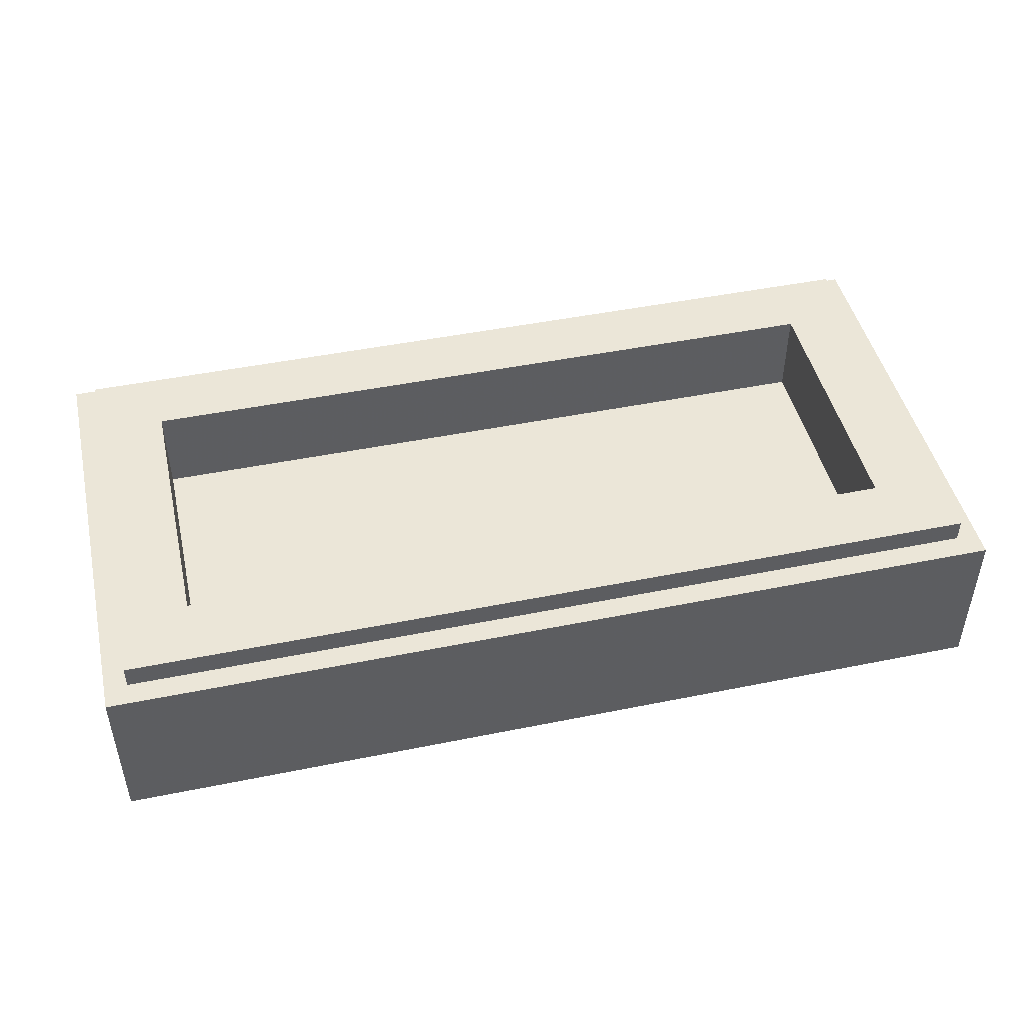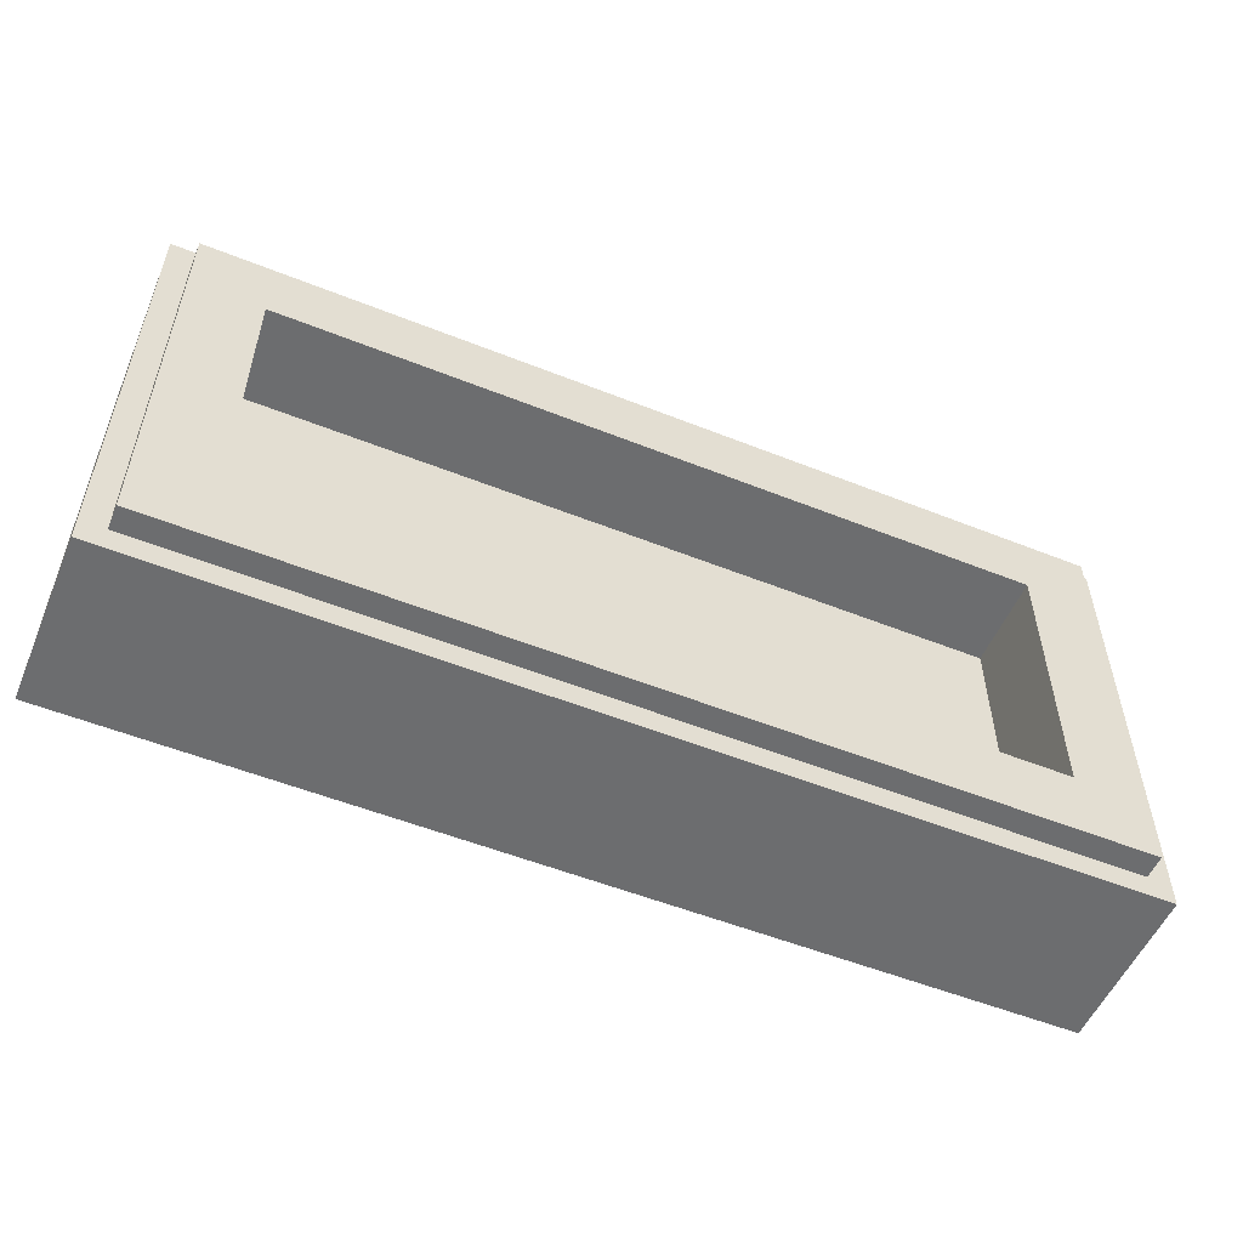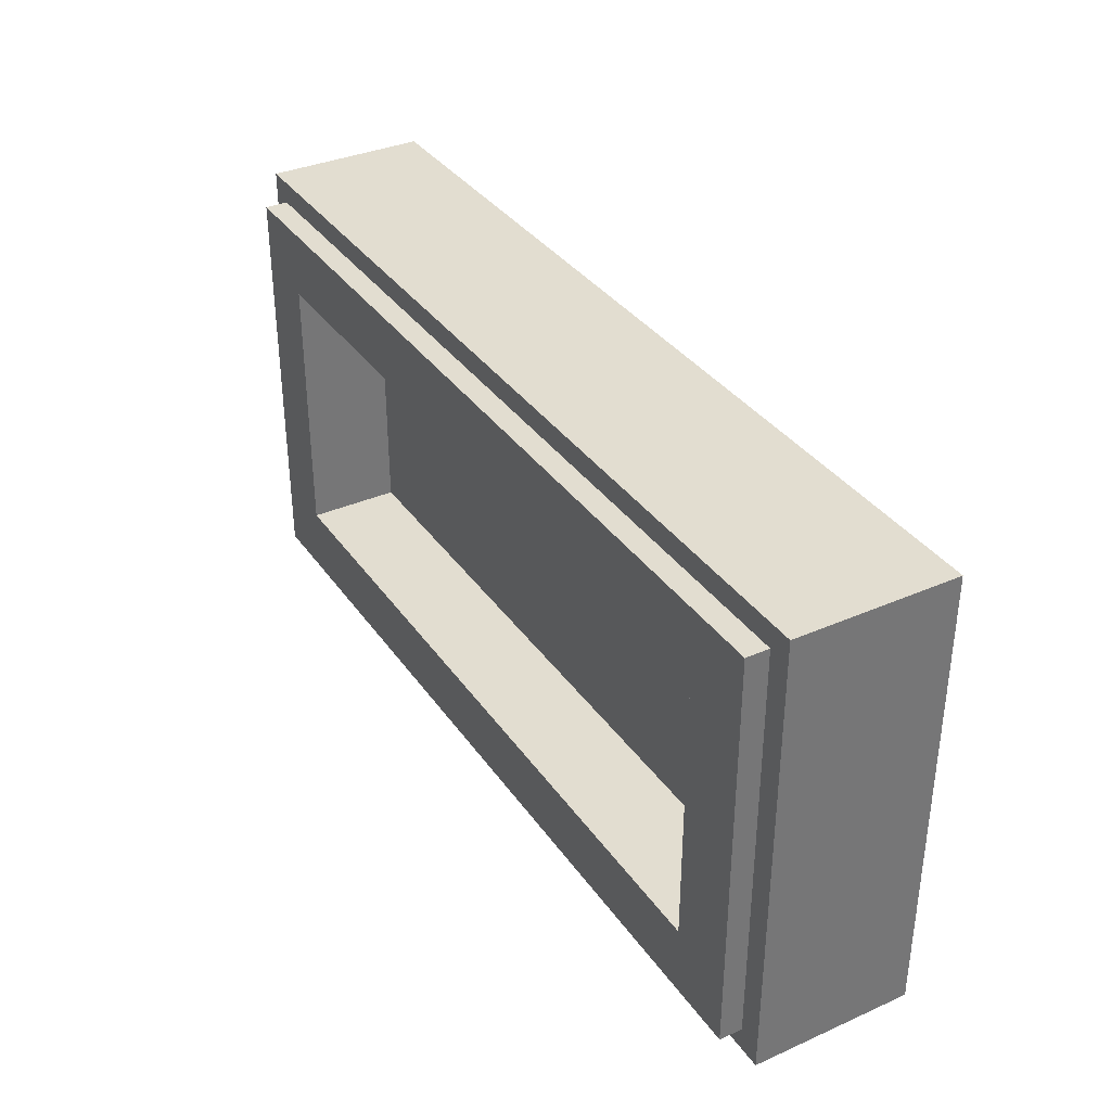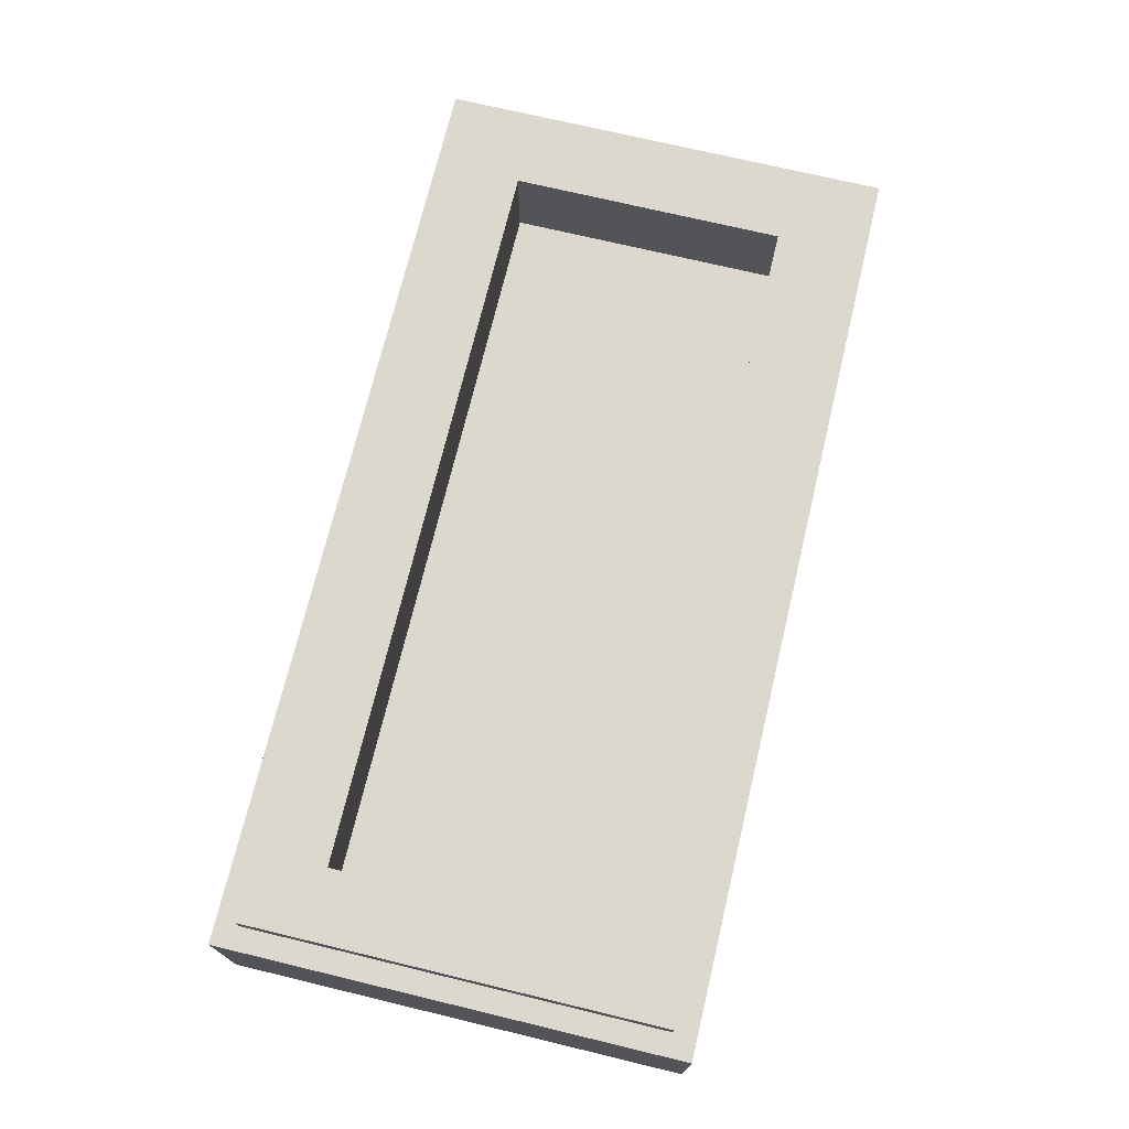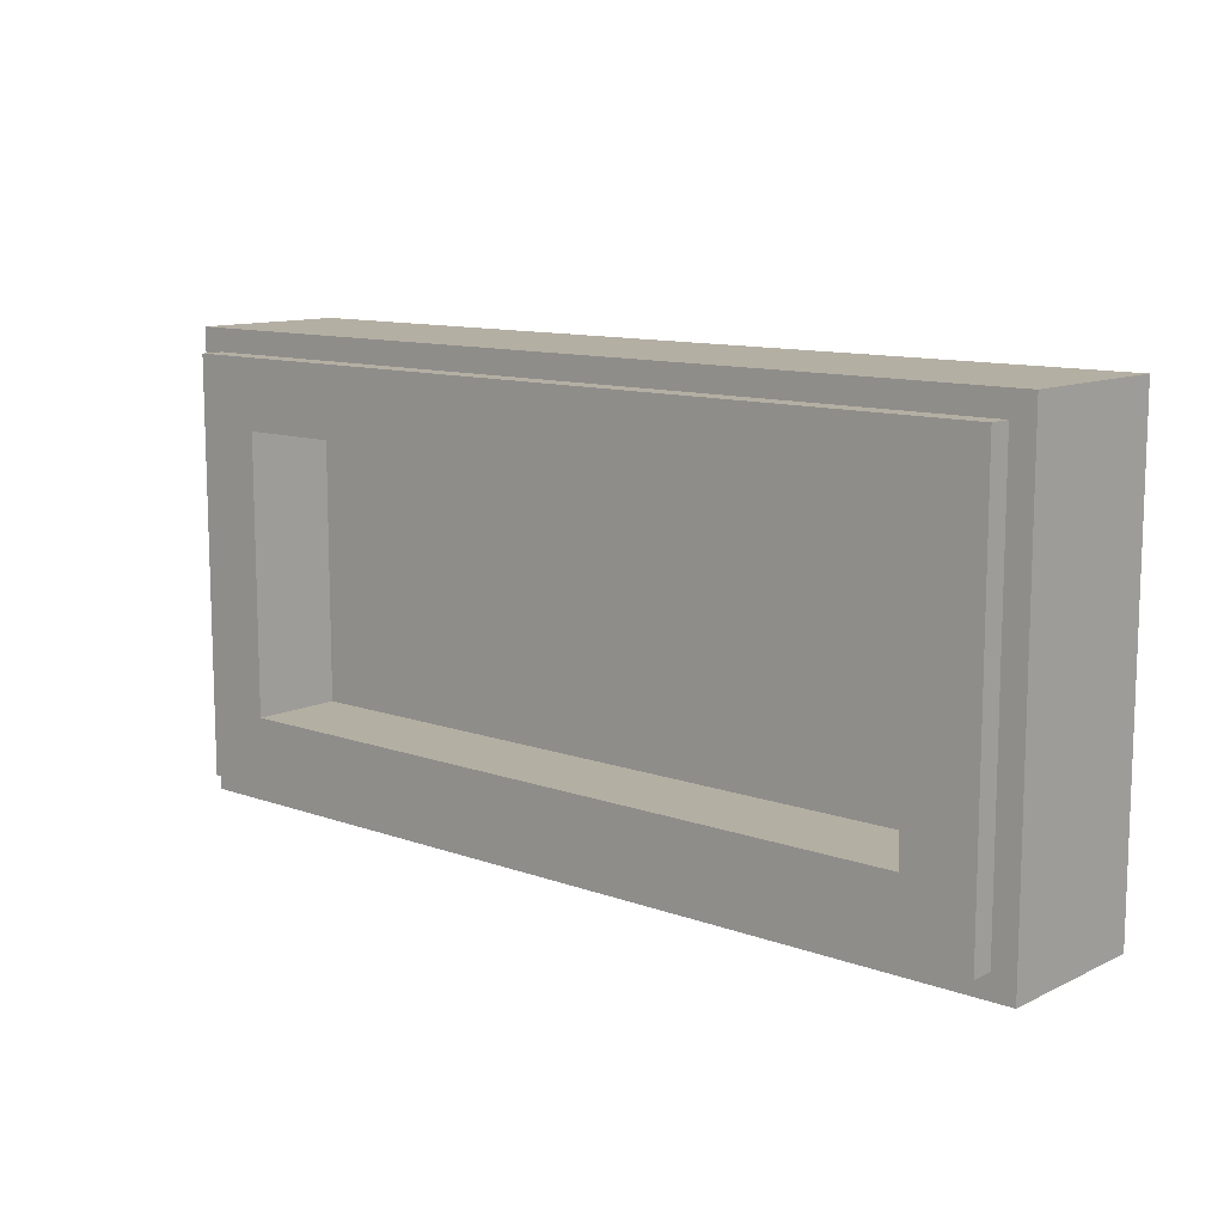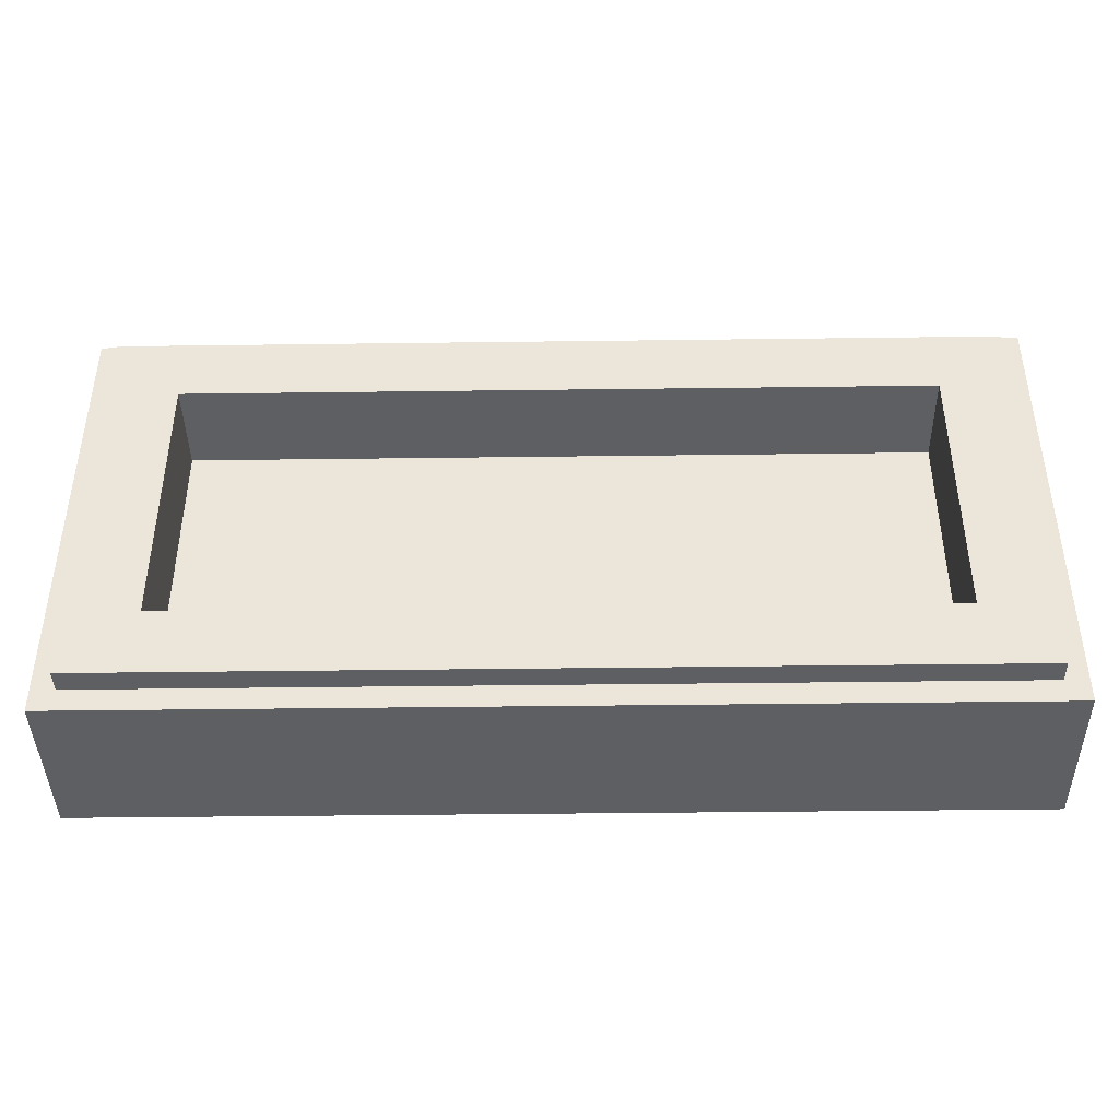
<metadata>
{"format":"obj","ext":"obj","renderer":"f3d","projection":"perspective","resolution":1024,"background":"white","views":[{"elev":46.6,"azim":167.0,"up":"+Y"},{"elev":-53.9,"azim":157.0,"up":"+Z"},{"elev":35.3,"azim":-120.2,"up":"+Z"},{"elev":72.1,"azim":-76.5,"up":"+Y"},{"elev":11.2,"azim":-138.7,"up":"+Z"},{"elev":-41.7,"azim":-179.1,"up":"+Z"}]}
</metadata>
<code>
v -1 0.35 0.5
v -1 0 0.5
v 1 0 0.5
v 1 0.35 0.5
v -1 0.35 -0.5
v -1 0 -0.5
v -1 0 0.5
v -1 0.35 0.5
v 1 0.35 -0.5
v 1 0 -0.5
v -1 0 -0.5
v -1 0.35 -0.5
v 1 0.35 0.5
v 1 0 0.5
v 1 0 -0.5
v 1 0.35 -0.5
v -0.95 0.4 0.45
v -0.95 0.35 0.45
v 0.95 0.35 0.45
v 0.95 0.4 0.45
v -0.95 0.4 -0.45
v -0.95 0.35 -0.45
v -0.95 0.35 0.45
v -0.95 0.4 0.45
v 0.95 0.4 -0.45
v 0.95 0.35 -0.45
v -0.95 0.35 -0.45
v -0.95 0.4 -0.45
v 0.95 0.4 0.45
v 0.95 0.35 0.45
v 0.95 0.35 -0.45
v 0.95 0.4 -0.45
v -0.8 0.2 0.3
v 0.8 0.2 0.3
v 0.8 0.2 -0.3
v -0.8 0.2 -0.3
v -0.8 0.2 0.3
v -0.8 0.4 0.3
v 0.8 0.4 0.3
v 0.8 0.2 0.3
v -0.8 0.2 -0.3
v -0.8 0.4 -0.3
v -0.8 0.4 0.3
v -0.8 0.2 0.3
v 0.8 0.2 -0.3
v 0.8 0.4 -0.3
v -0.8 0.4 -0.3
v -0.8 0.2 -0.3
v 0.8 0.2 0.3
v 0.8 0.4 0.3
v 0.8 0.4 -0.3
v 0.8 0.2 -0.3
v -0.95 0.4 0.45
v -0.8 0.4 0.3
v -0.8 0.4 -0.3
v -0.95 0.4 -0.45
v 0.95 0.4 -0.45
v 0.8 0.4 -0.3
v 0.8 0.4 0.3
v 0.95 0.4 0.45
v 0.95 0.4 0.45
v 0.8 0.4 0.3
v -0.8 0.4 0.3
v -0.95 0.4 0.45
v -0.95 0.4 -0.45
v -0.8 0.4 -0.3
v 0.8 0.4 -0.3
v 0.95 0.4 -0.45
v -1 0.35 0.5
v -0.95 0.35 0.45
v -0.95 0.35 -0.45
v -1 0.35 -0.5
v 1 0.35 -0.5
v 0.95 0.35 -0.45
v 0.95 0.35 0.45
v 1 0.35 0.5
v 1 0.35 0.5
v 0.95 0.35 0.45
v -0.95 0.35 0.45
v -1 0.35 0.5
v -1 0.35 -0.5
v -0.95 0.35 -0.45
v 0.95 0.35 -0.45
v 1 0.35 -0.5
v -0.95 0 -0.15
v -0.9 0 -0.1875
v -0.35 0 -0.1125
v -0.9 0 -0.1125
v -0.9 0 -0.1875
v -0.275 0 -0.1125
v -0.35 0 -0.1125
v -0.9 0 -0.1875
v 0.9 0 -0.1875
v 0.275 0 -0.1125
v -0.275 0 -0.1125
v 0.275 0 -0.1125
v 0.9 0 -0.1875
v 0.35 0 -0.1125
v 0.35 0 -0.1125
v 0.9 0 -0.1875
v 0.95 0 -0.15
v 0.9 0 -0.1125
v -0.35 0 0.25
v -0.35 0 -0.1125
v -0.275 0 -0.1125
v -0.275 0 0.175
v -0.35 0 0.25
v -0.275 0 0.175
v 0.275 0 0.175
v 0.35 0 0.25
v 0.275 0 -0.1125
v 0.35 0 -0.1125
v 0.35 0 0.25
v 0.275 0 0.175
v -0.275 0 0.175
v -0.275 0 -0.1125
v 0.275 0 -0.1125
v 0.275 0 0.175
v -1 0 0.5
v -0.35 0 0.25
v 0.35 0 0.25
v 1 0 0.5
v -1 0 -0.5
v 1 0 -0.5
v 0.9 0 -0.1875
v -0.9 0 -0.1875
v -1 0 0.5
v -0.9 0 -0.1125
v -0.35 0 -0.1125
v -0.35 0 0.25
v -1 0 0.5
v -0.95 0 -0.15
v -0.9 0 -0.1125
v -1 0 0.5
v -1 0 -0.5
v -0.95 0 -0.15
v -1 0 -0.5
v -0.9 0 -0.1875
v -0.95 0 -0.15
v 0.35 0 -0.1125
v 0.9 0 -0.1125
v 1 0 0.5
v 0.35 0 0.25
v 0.95 0 -0.15
v 1 0 0.5
v 0.9 0 -0.1125
v 1 0 -0.5
v 1 0 0.5
v 0.95 0 -0.15
v 0.9 0 -0.1875
v 1 0 -0.5
v 0.95 0 -0.15
g mesh1784554
f 1 2 3
f 3 4 1
f 5 6 7
f 7 8 5
f 9 10 11
f 11 12 9
f 13 14 15
f 15 16 13
g mesh1784556
f 17 18 19
f 19 20 17
f 21 22 23
f 23 24 21
f 25 26 27
f 27 28 25
f 29 30 31
f 31 32 29
g mesh1784558
f 33 34 35
f 35 36 33
f 37 38 39
f 39 40 37
f 41 42 43
f 43 44 41
f 45 46 47
f 47 48 45
f 49 50 51
f 51 52 49
f 53 54 55
f 55 56 53
f 57 58 59
f 59 60 57
f 61 62 63
f 63 64 61
f 65 66 67
f 67 68 65
f 69 70 71
f 71 72 69
f 73 74 75
f 75 76 73
f 77 78 79
f 79 80 77
f 81 82 83
f 83 84 81
g mesh1784561
f 85 86 87
f 87 88 85
f 89 90 91
f 92 93 94
f 94 95 92
f 96 97 98
f 99 100 101
f 101 102 99
f 103 104 105
f 105 106 103
f 107 108 109
f 109 110 107
f 111 112 113
f 113 114 111
g mesh1784562
f 115 116 117
f 117 118 115
f 119 120 121
f 121 122 119
f 123 124 125
f 125 126 123
f 127 128 129
f 129 130 127
f 131 132 133
f 134 135 136
f 137 138 139
f 140 141 142
f 142 143 140
f 144 145 146
f 147 148 149
f 150 151 152

</code>
